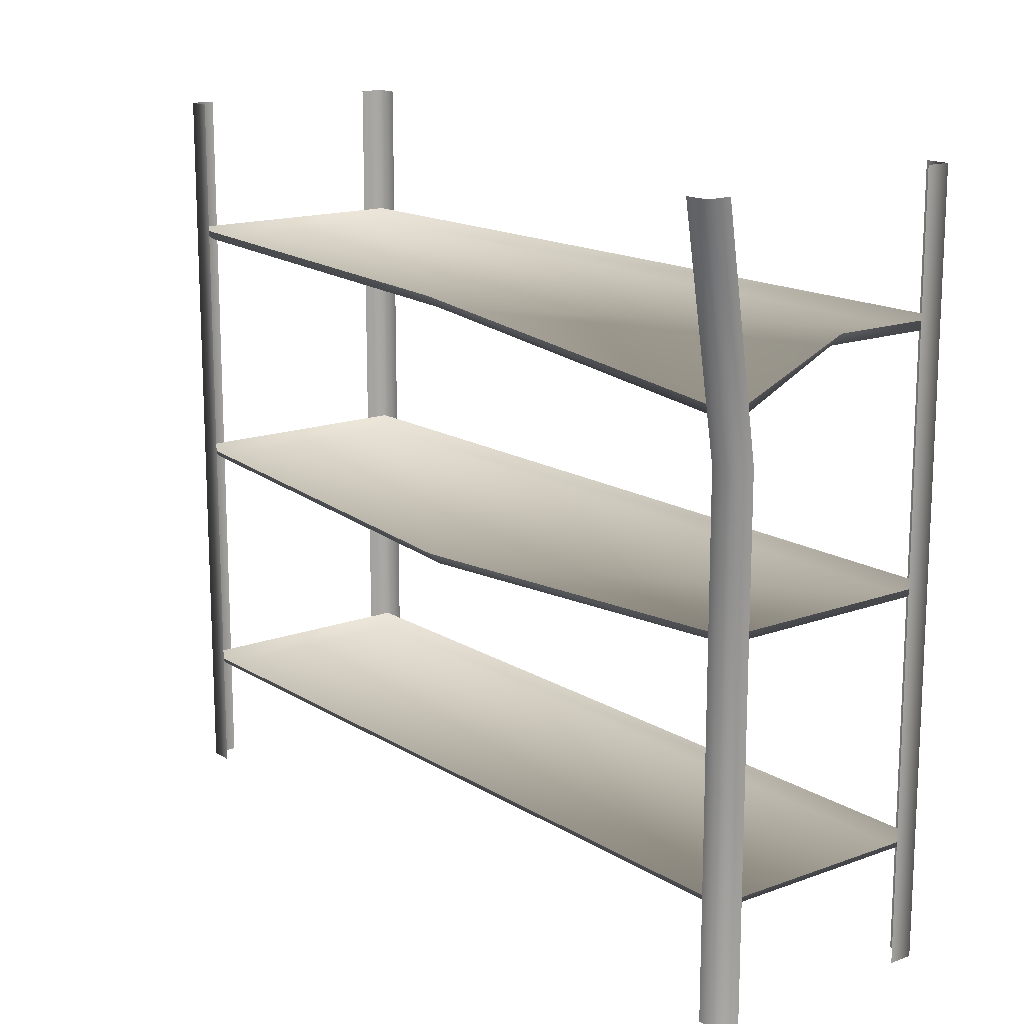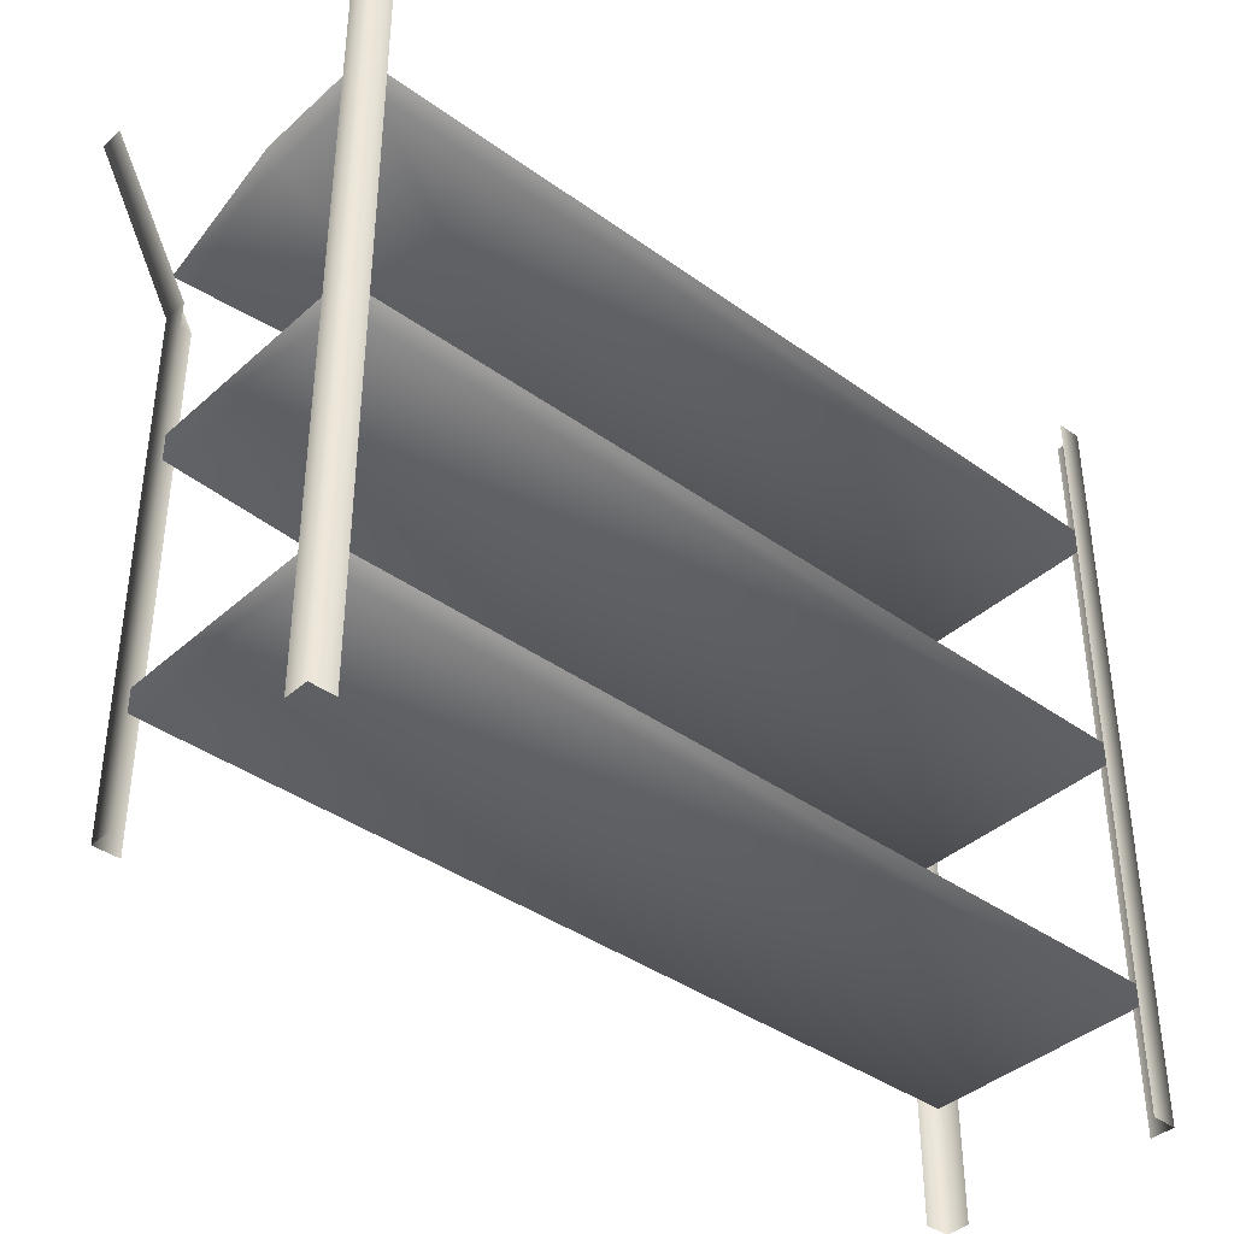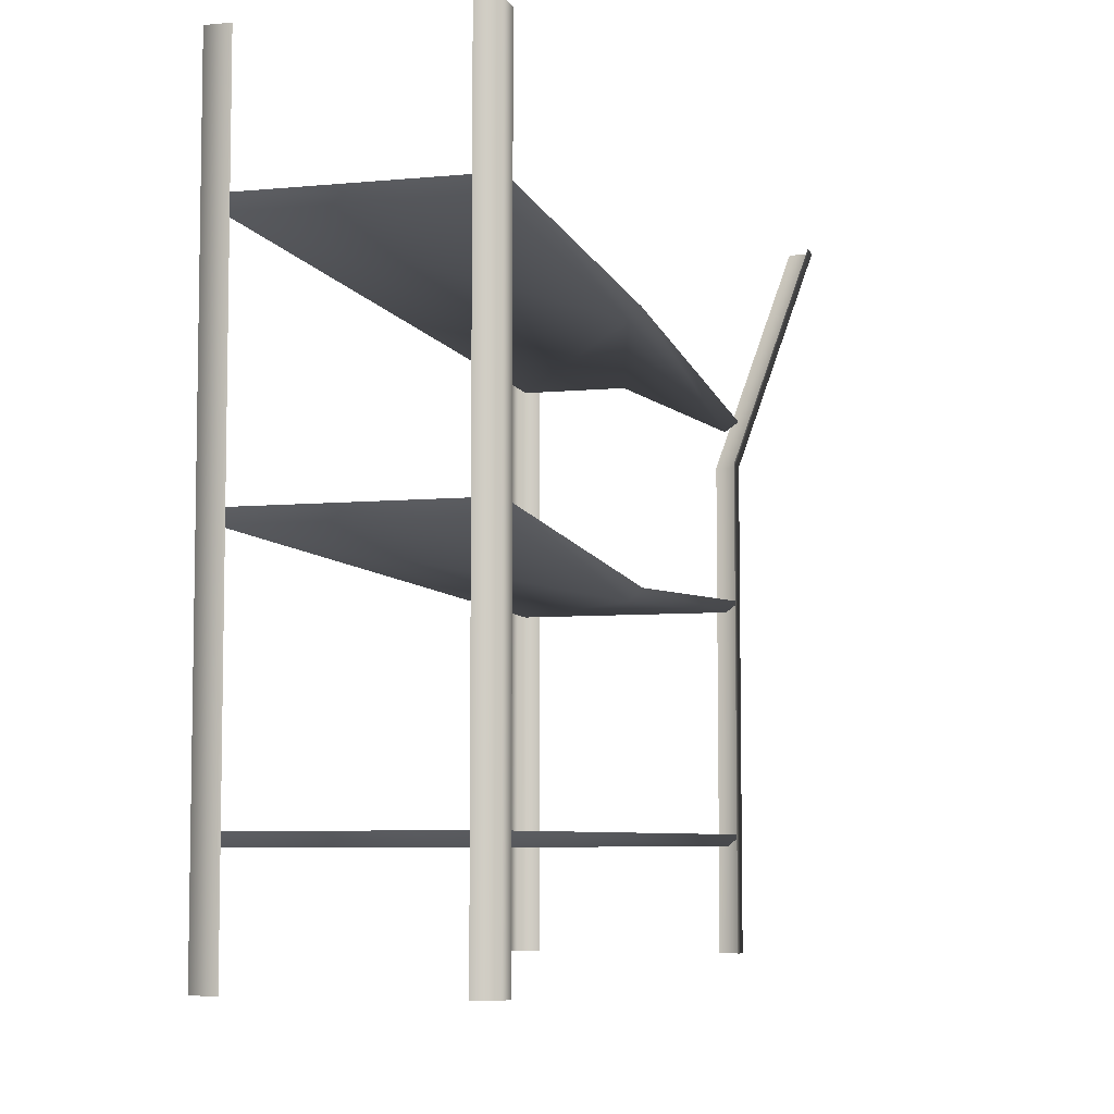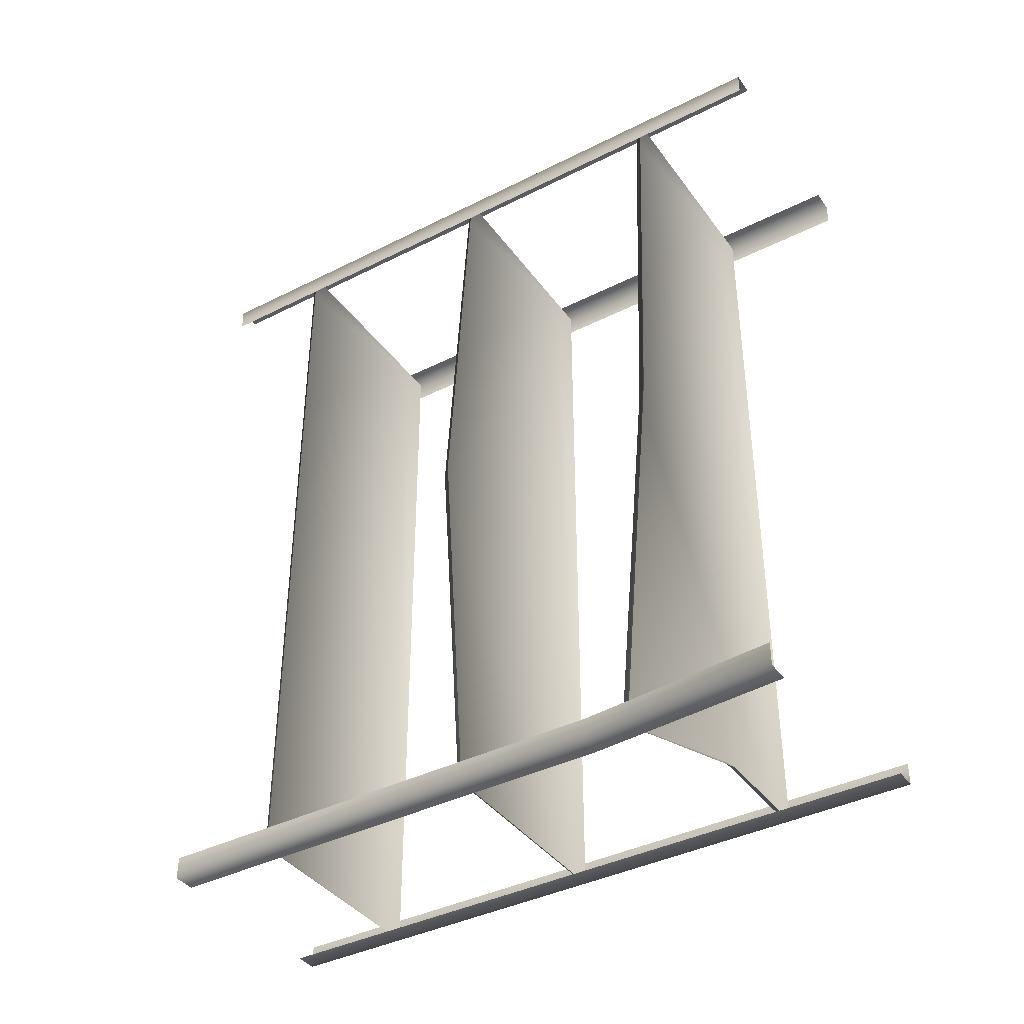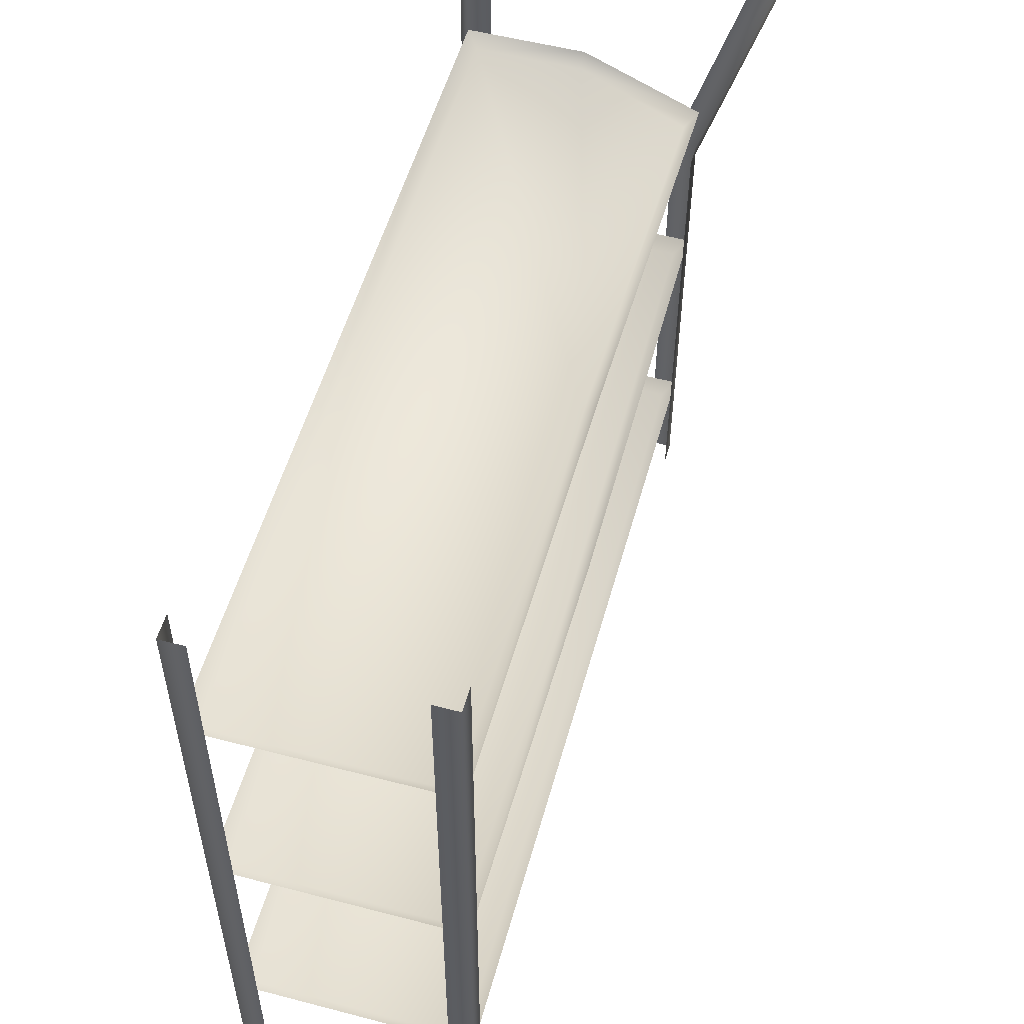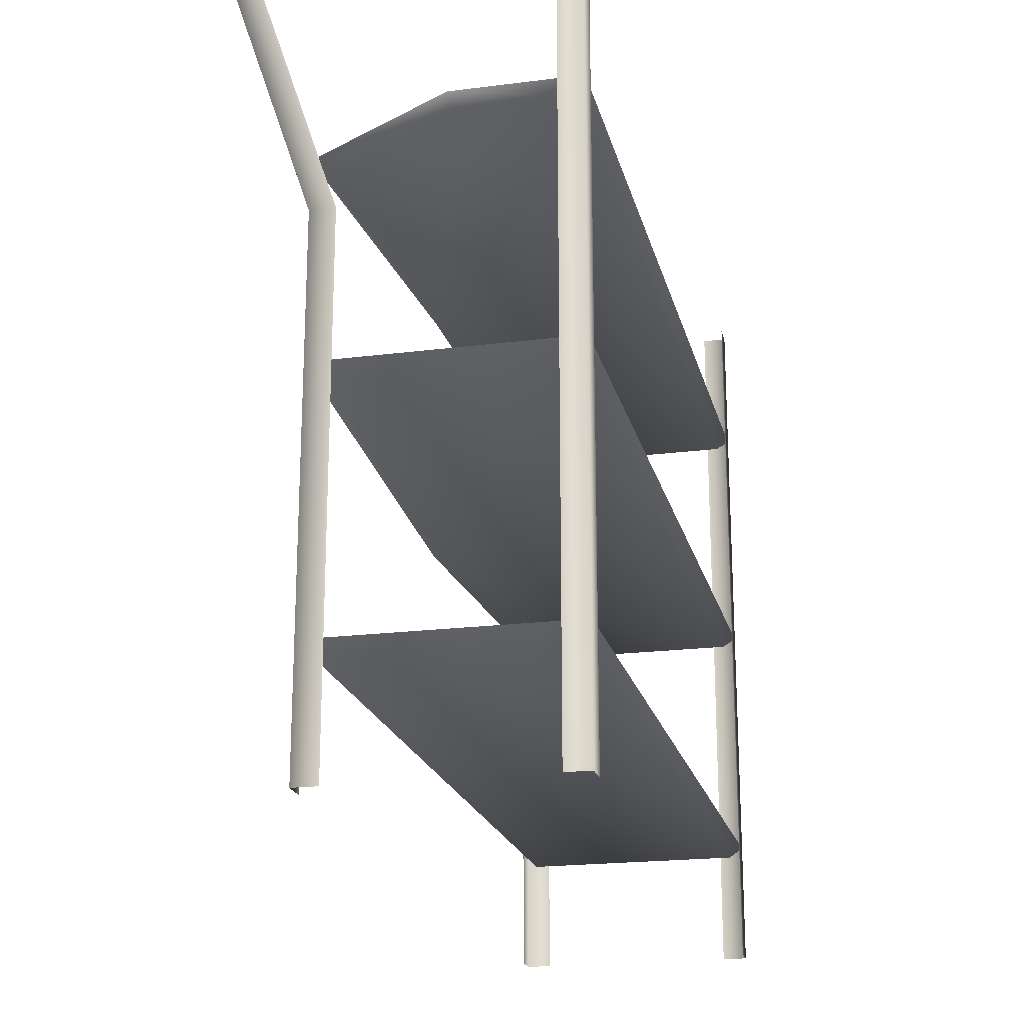
<metadata>
{"format":"obj","ext":"obj","renderer":"f3d","projection":"perspective","resolution":1024,"background":"white","views":[{"elev":15.4,"azim":142.2,"up":"+Y"},{"elev":-39.4,"azim":-131.9,"up":"+Y"},{"elev":-6.4,"azim":15.8,"up":"+Y"},{"elev":-39.4,"azim":122.2,"up":"+Z"},{"elev":54.1,"azim":15.5,"up":"+Y"},{"elev":-20.5,"azim":-166.9,"up":"+Y"}]}
</metadata>
<code>
o Rack0
v -0.9 0.9 0.9
v -1 1 1
v -0.9 0.9 -5.9
v -1 1 -6
v 0.9 0.9 0.9
v 1 1 1
v 0.9 0.9 -5.9
v 1 1 -6
v -1 -0 1
v -1 6.1 1
v -1 -0 0.8
v -1 6.1 0.8
v -0.8 -0 1
v -0.8 6.1 1
v -0.9 2.9 0.9
v -1 3 1
v -0.9 2.9 -5.9
v -1 3 -6
v 0.9 2.9 0.9
v 1 3 1
v 0.9 2.9 -5.9
v 1 3 -6
v -0.9 4.9 0.9
v -1 5 1
v -0.9 4.9 -5.9
v -1 5 -6
v 0.9 4.9 0.9
v 1 5 1
v 0.9 4.469 -5.9
v 1 4.569 -6
v 1 0 1
v 1 6.1 1
v 1 0 0.8
v 1 6.1 0.8
v 0.8 0 1
v 0.8 6.1 1
v -1 0 -6
v -1 6.1 -6
v -1 0 -5.8
v -1 6.1 -5.8
v -0.8 0 -6
v -0.8 6.1 -6
v 1 0 -6
v 1.601 6.1 -6.348
v 1 0 -5.8
v 1.601 6.1 -6.148
v 0.8 0 -6
v 1.401 6.1 -6.348
v 0.9 2.683 -2.5
v 1 2.783 -2.5
v 1 4.172 -6
v 1 4.172 -5.8
v 0.8 4.172 -6
v 0 4.9 -5.9
v 0 5 -6
v 0.9 4.778 -2.5
v 1 4.878 -2.5
f 1 3 4 2
f 3 7 8 4
f 7 5 6 8
f 5 1 2 6
f 3 1 5 7
f 9 10 12 11
f 13 14 10 9
f 15 17 18 16
f 17 21 22 18
f 49 19 20 50
f 19 15 16 20
f 15 49 17
f 23 25 26 24
f 54 29 30 55
f 56 27 28 57
f 27 23 24 28
f 23 56 25
f 31 33 34 32
f 35 31 32 36
f 37 39 40 38
f 41 37 38 42
f 51 44 46 52
f 53 48 44 51
f 21 49 50 22
f 21 17 49
f 15 19 49
f 47 53 51 43
f 43 51 52 45
f 25 54 55 26
f 29 56 57 30
f 54 25 56
f 23 27 56
f 56 29 54

</code>
